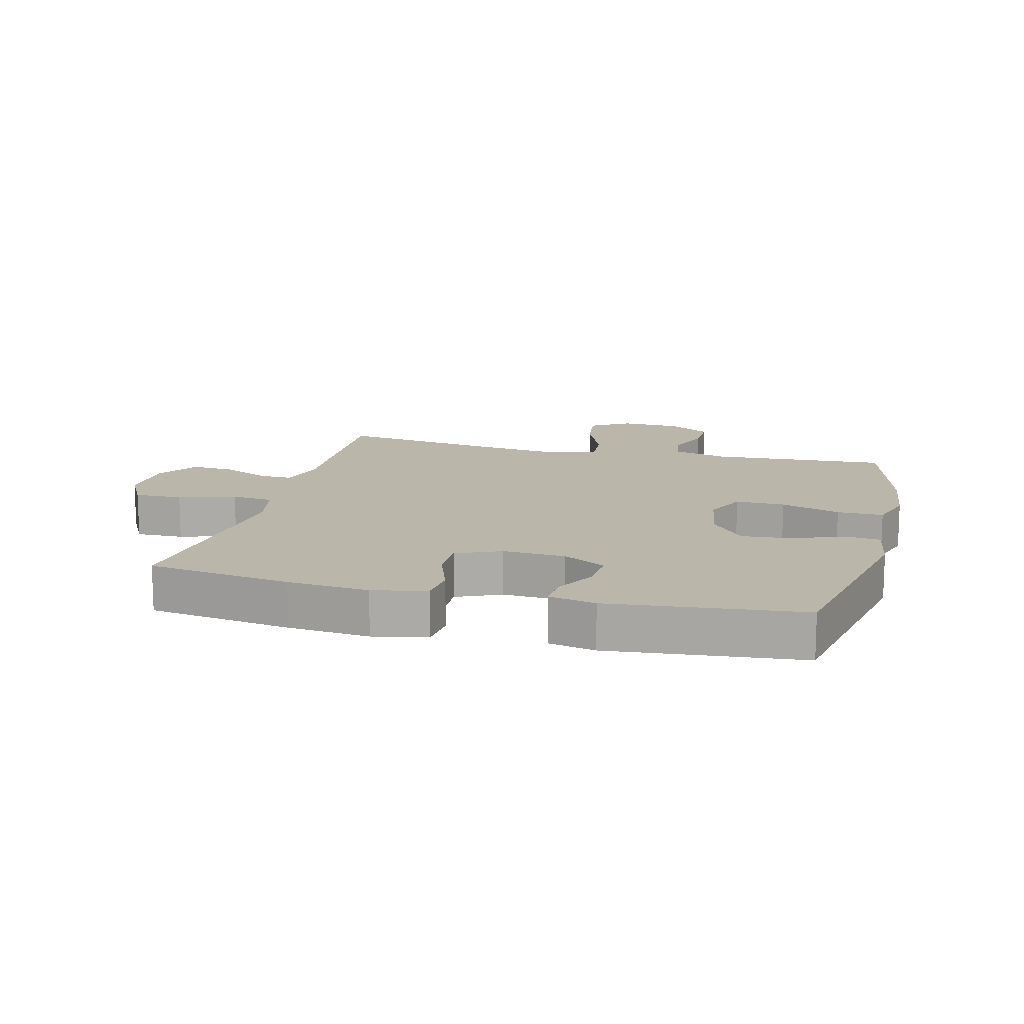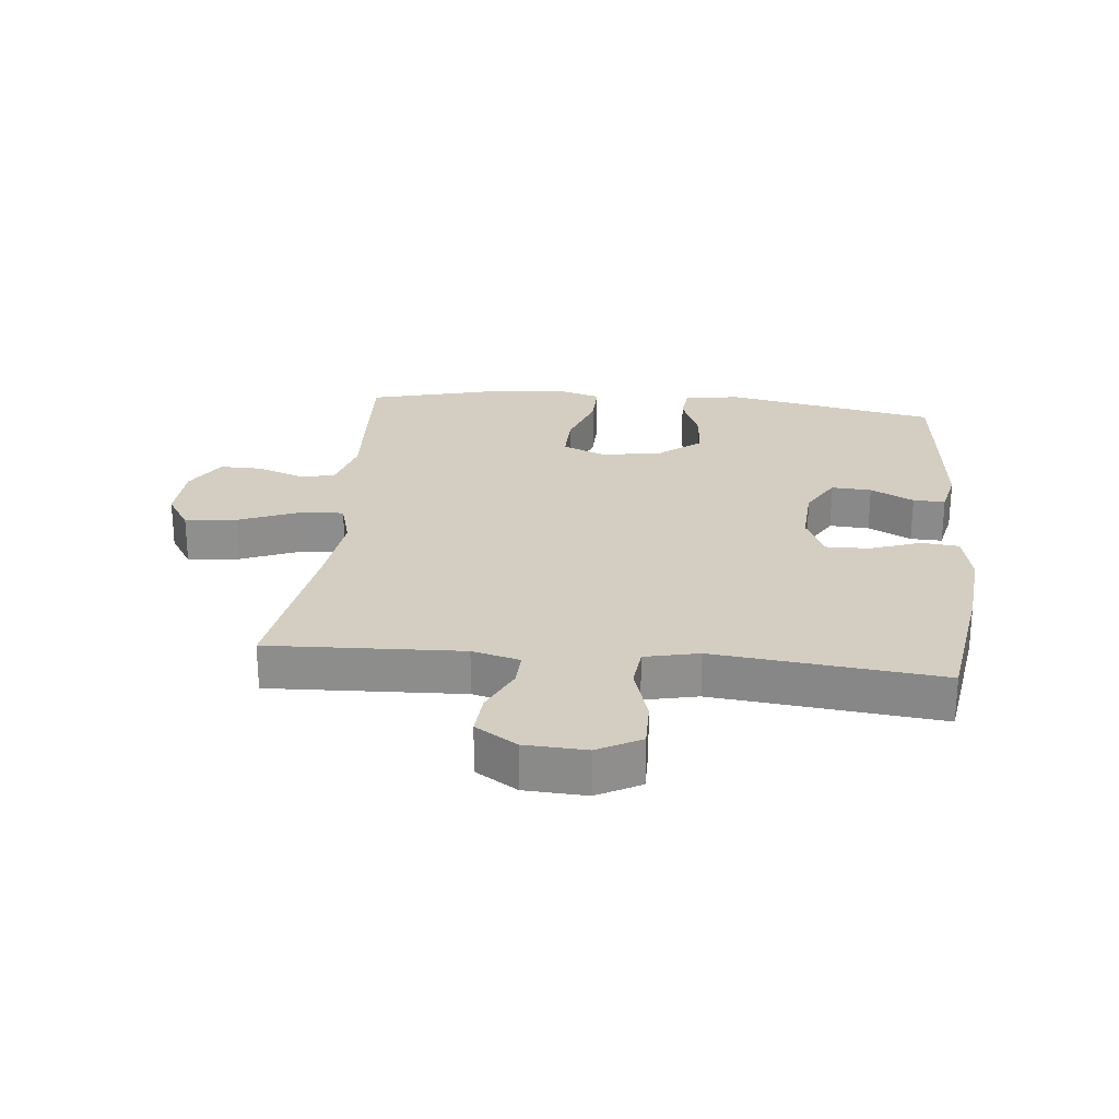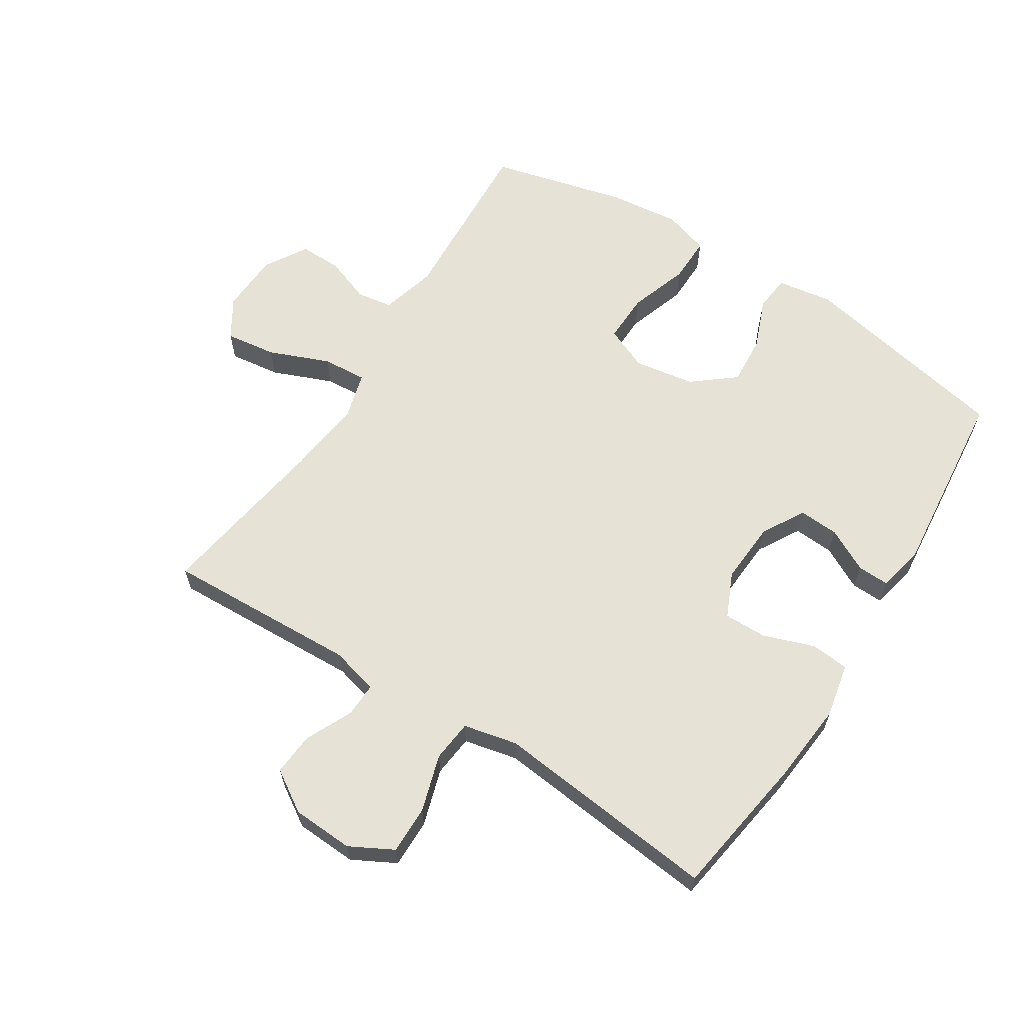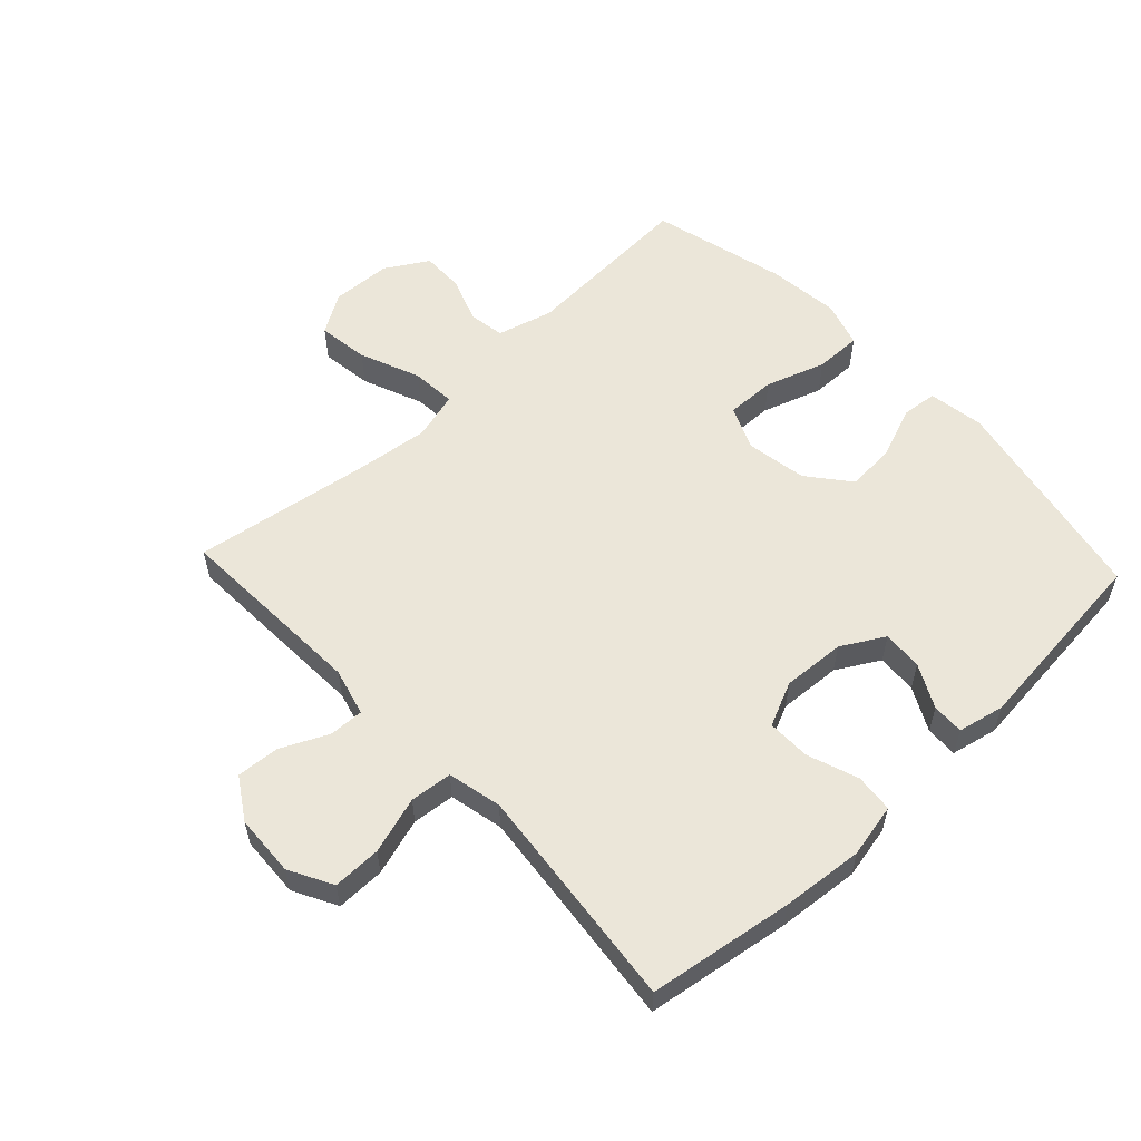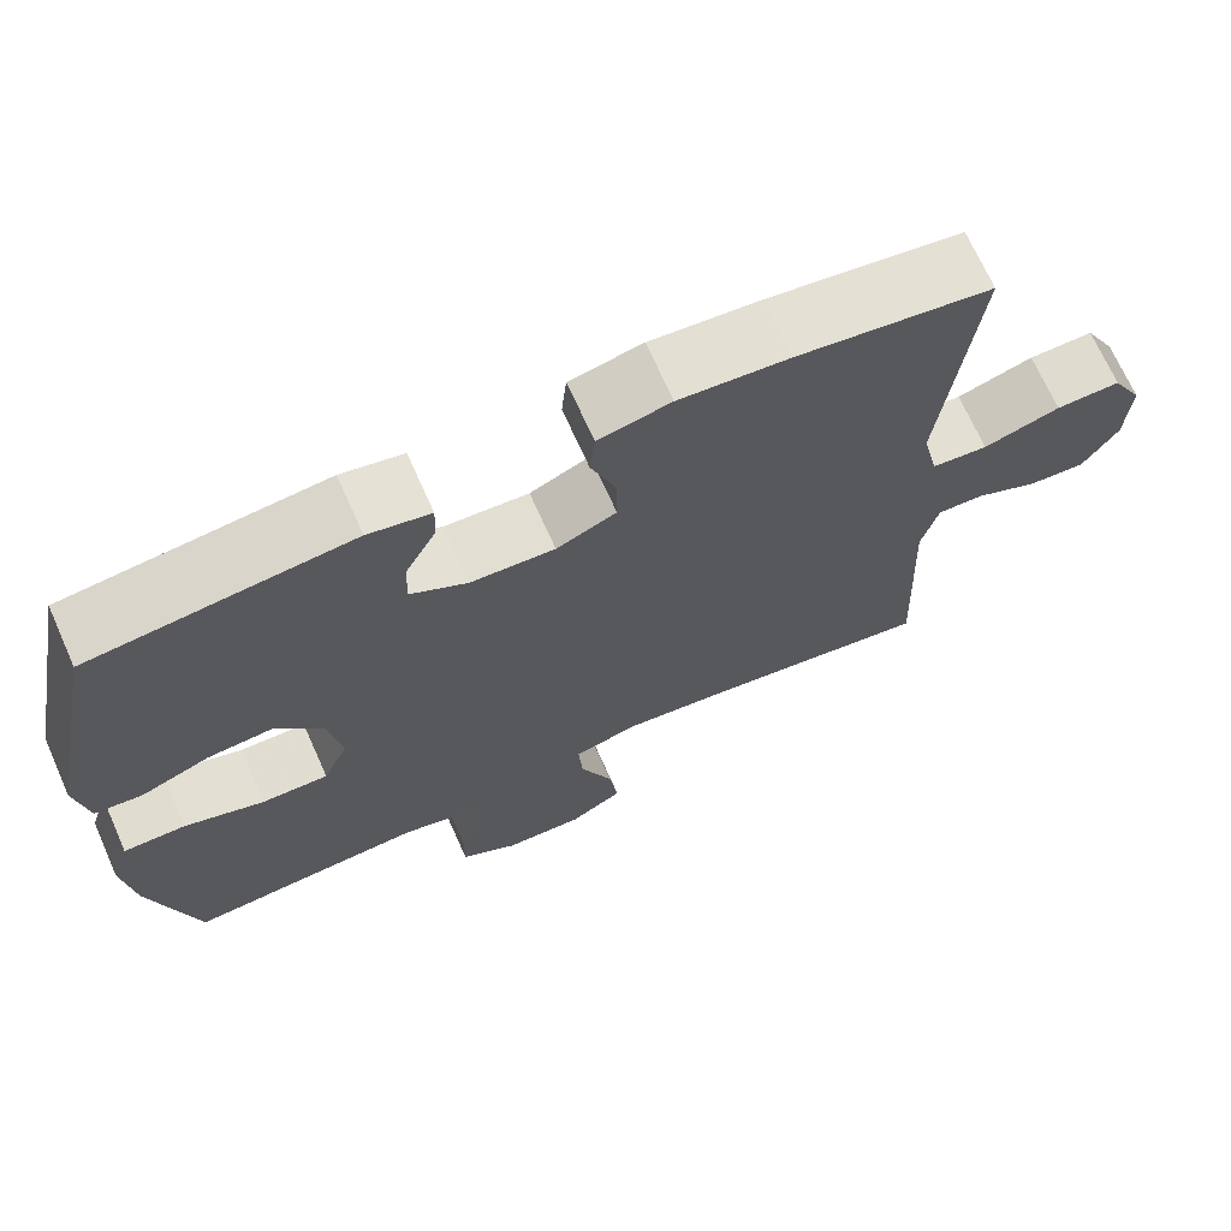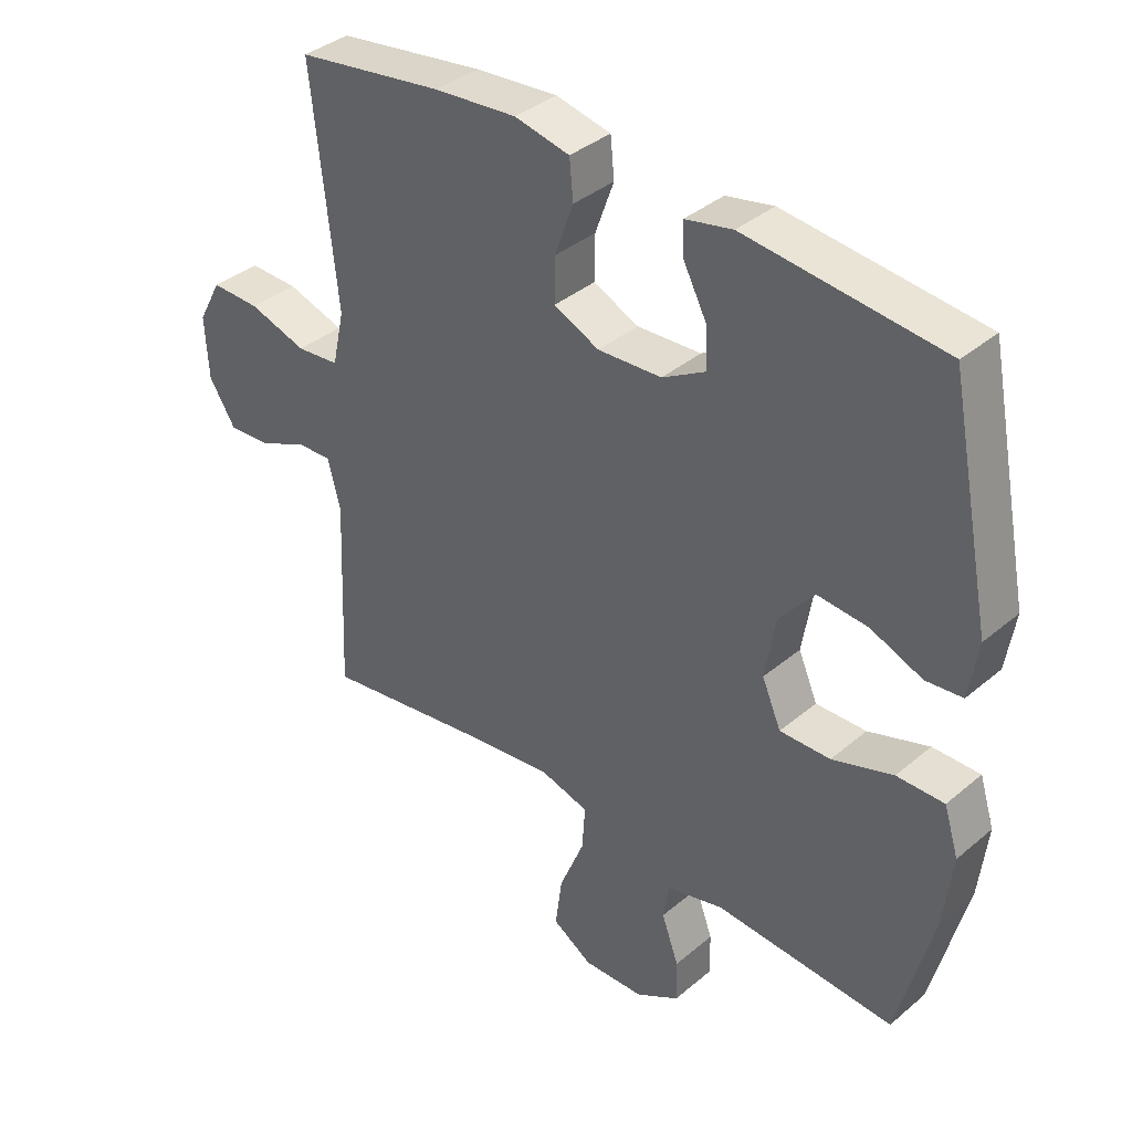
<metadata>
{"format":"obj","ext":"obj","renderer":"f3d","projection":"perspective","resolution":1024,"background":"white","views":[{"elev":13.8,"azim":14.3,"up":"+Y"},{"elev":25.1,"azim":-84.3,"up":"+Y"},{"elev":62.9,"azim":-57.5,"up":"+Y"},{"elev":56.8,"azim":-43.2,"up":"+Y"},{"elev":69.9,"azim":155.9,"up":"+Z"},{"elev":37.6,"azim":43.1,"up":"+Z"}]}
</metadata>
<code>
v -0.5 0.07 -0.5
v -0.487 0.07 -0.191
v -0.507 0.07 -0.115
v -0.562 0.07 -0.117
v -0.637 0.07 -0.152
v -0.705 0.07 -0.157
v -0.747 0.07 -0.091
v -0.752 0.07 0.007
v -0.715 0.07 0.076
v -0.638 0.07 0.075
v -0.547 0.07 0.047
v -0.48 0.07 0.054
v -0.461 0.07 0.14
v -0.475 0.07 0.27
v -0.5 0.07 0.5
v -0.27 0.07 0.535
v -0.14 0.07 0.547
v -0.054 0.07 0.529
v -0.048 0.07 0.468
v -0.077 0.07 0.387
v -0.078 0.07 0.318
v -0.007 0.07 0.286
v 0.093 0.07 0.292
v 0.161 0.07 0.331
v 0.157 0.07 0.395
v 0.121 0.07 0.464
v 0.119 0.07 0.515
v 0.193 0.07 0.531
v 0.5 0.07 0.5
v 0.568 0.07 0.159
v 0.554 0.07 0.07
v 0.497 0.07 0.064
v 0.416 0.07 0.096
v 0.337 0.07 0.102
v 0.283 0.07 0.035
v 0.267 0.07 -0.062
v 0.297 0.07 -0.131
v 0.376 0.07 -0.129
v 0.471 0.07 -0.097
v 0.545 0.07 -0.096
v 0.568 0.07 -0.169
v 0.555 0.07 -0.284
v 0.5 0.07 -0.5
v 0.218 0.07 -0.484
v 0.129 0.07 -0.508
v 0.12 0.07 -0.565
v 0.147 0.07 -0.639
v 0.148 0.07 -0.706
v 0.08 0.07 -0.747
v -0.016 0.07 -0.751
v -0.079 0.07 -0.712
v -0.068 0.07 -0.63
v -0.029 0.07 -0.534
v -0.024 0.07 -0.463
v -0.1 0.07 -0.442
v -0.223 0.07 -0.457
v -0.5 0 -0.5
v -0.487 0 -0.191
v -0.507 0 -0.115
v -0.562 0 -0.117
v -0.637 0 -0.152
v -0.705 0 -0.157
v -0.747 0 -0.091
v -0.752 0 0.007
v -0.715 0 0.076
v -0.638 0 0.075
v -0.547 0 0.047
v -0.48 0 0.054
v -0.461 0 0.14
v -0.475 0 0.27
v -0.5 0 0.5
v -0.27 0 0.535
v -0.14 0 0.547
v -0.054 0 0.529
v -0.048 0 0.468
v -0.077 0 0.387
v -0.078 0 0.318
v -0.007 0 0.286
v 0.093 0 0.292
v 0.161 0 0.331
v 0.157 0 0.395
v 0.121 0 0.464
v 0.119 0 0.515
v 0.193 0 0.531
v 0.5 0 0.5
v 0.568 0 0.159
v 0.554 0 0.07
v 0.497 0 0.064
v 0.416 0 0.096
v 0.337 0 0.102
v 0.283 0 0.035
v 0.267 0 -0.062
v 0.297 0 -0.131
v 0.376 0 -0.129
v 0.471 0 -0.097
v 0.545 0 -0.096
v 0.568 0 -0.169
v 0.555 0 -0.284
v 0.5 0 -0.5
v 0.218 0 -0.484
v 0.129 0 -0.508
v 0.12 0 -0.565
v 0.147 0 -0.639
v 0.148 0 -0.706
v 0.08 0 -0.747
v -0.016 0 -0.751
v -0.079 0 -0.712
v -0.068 0 -0.63
v -0.029 0 -0.534
v -0.024 0 -0.463
v -0.1 0 -0.442
v -0.223 0 -0.457
f 51 52 53
f 50 51 53
f 49 50 53
f 48 49 53
f 47 48 53
f 46 47 53
f 45 46 53 54
f 44 45 54
f 44 54 55
f 43 44 55
f 42 43 55
f 41 42 55
f 40 41 55
f 39 40 55
f 38 39 55
f 31 32 33
f 30 31 33
f 29 30 33
f 28 29 33
f 27 28 33
f 26 27 33
f 25 26 33
f 24 25 33 34
f 23 24 34 35
f 18 19 20
f 17 18 20
f 16 17 20
f 15 16 20
f 14 15 20
f 13 14 20 21
f 12 13 21 22
f 9 10 11
f 8 9 11
f 7 8 11
f 6 7 11
f 5 6 11
f 4 5 11
f 3 4 11 12
f 23 35 36
f 22 23 36
f 12 22 36
f 3 12 36
f 2 3 36
f 37 38 55 56
f 36 37 56
f 2 36 56
f 1 2 56
f 109 108 107
f 109 107 106
f 109 106 105
f 109 105 104
f 109 104 103
f 109 103 102
f 110 109 102 101
f 110 101 100
f 111 110 100
f 111 100 99
f 111 99 98
f 111 98 97
f 111 97 96
f 111 96 95
f 111 95 94
f 89 88 87
f 89 87 86
f 89 86 85
f 89 85 84
f 89 84 83
f 89 83 82
f 89 82 81
f 90 89 81 80
f 91 90 80 79
f 76 75 74
f 76 74 73
f 76 73 72
f 76 72 71
f 76 71 70
f 77 76 70 69
f 78 77 69 68
f 67 66 65
f 67 65 64
f 67 64 63
f 67 63 62
f 67 62 61
f 67 61 60
f 68 67 60 59
f 92 91 79
f 92 79 78
f 92 78 68
f 92 68 59
f 92 59 58
f 112 111 94 93
f 112 93 92
f 112 92 58
f 112 58 57
f 1 57 58 2
f 2 58 59 3
f 3 59 60 4
f 4 60 61 5
f 5 61 62 6
f 6 62 63 7
f 7 63 64 8
f 8 64 65 9
f 9 65 66 10
f 10 66 67 11
f 11 67 68 12
f 12 68 69 13
f 13 69 70 14
f 14 70 71 15
f 15 71 72 16
f 16 72 73 17
f 17 73 74 18
f 18 74 75 19
f 19 75 76 20
f 20 76 77 21
f 21 77 78 22
f 22 78 79 23
f 23 79 80 24
f 24 80 81 25
f 25 81 82 26
f 26 82 83 27
f 27 83 84 28
f 28 84 85 29
f 29 85 86 30
f 30 86 87 31
f 31 87 88 32
f 32 88 89 33
f 33 89 90 34
f 34 90 91 35
f 35 91 92 36
f 36 92 93 37
f 37 93 94 38
f 38 94 95 39
f 39 95 96 40
f 40 96 97 41
f 41 97 98 42
f 42 98 99 43
f 43 99 100 44
f 44 100 101 45
f 45 101 102 46
f 46 102 103 47
f 47 103 104 48
f 48 104 105 49
f 49 105 106 50
f 50 106 107 51
f 51 107 108 52
f 52 108 109 53
f 53 109 110 54
f 54 110 111 55
f 55 111 112 56
f 56 112 57 1

</code>
